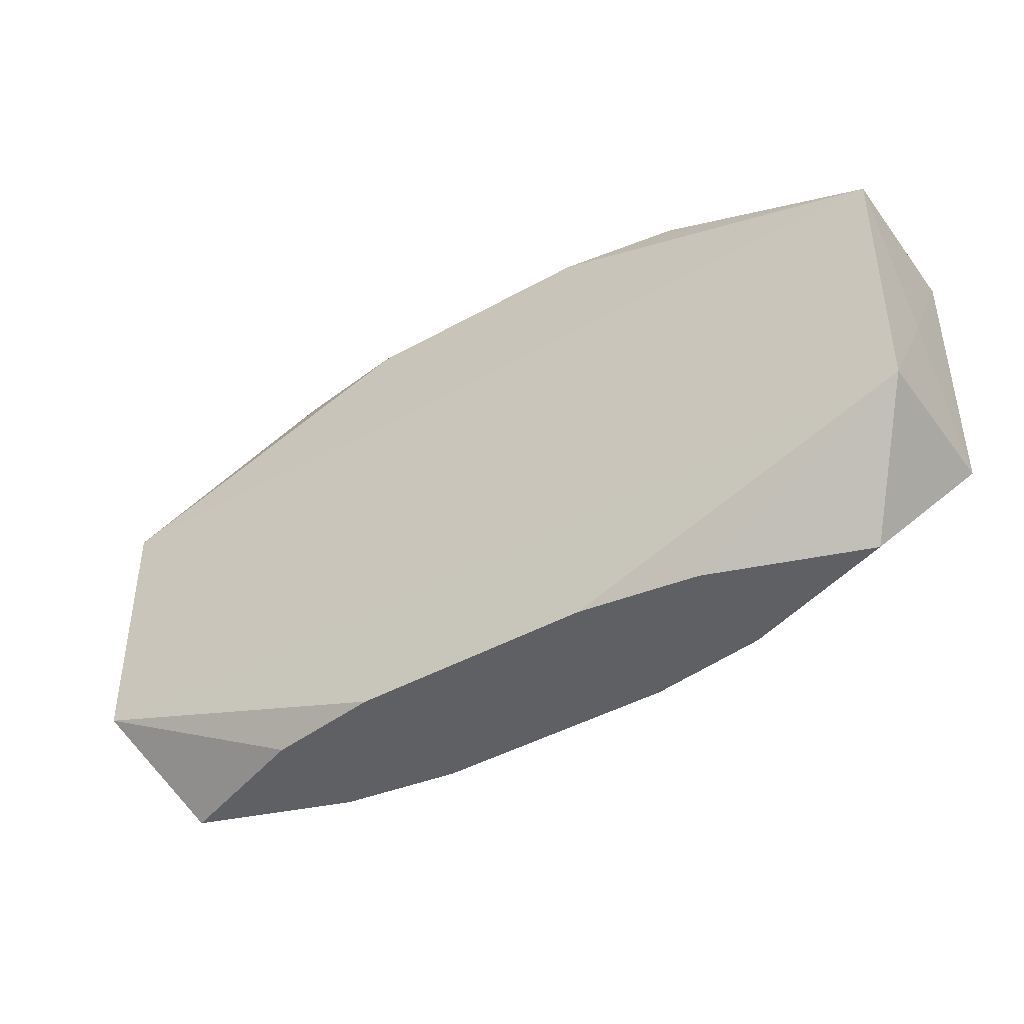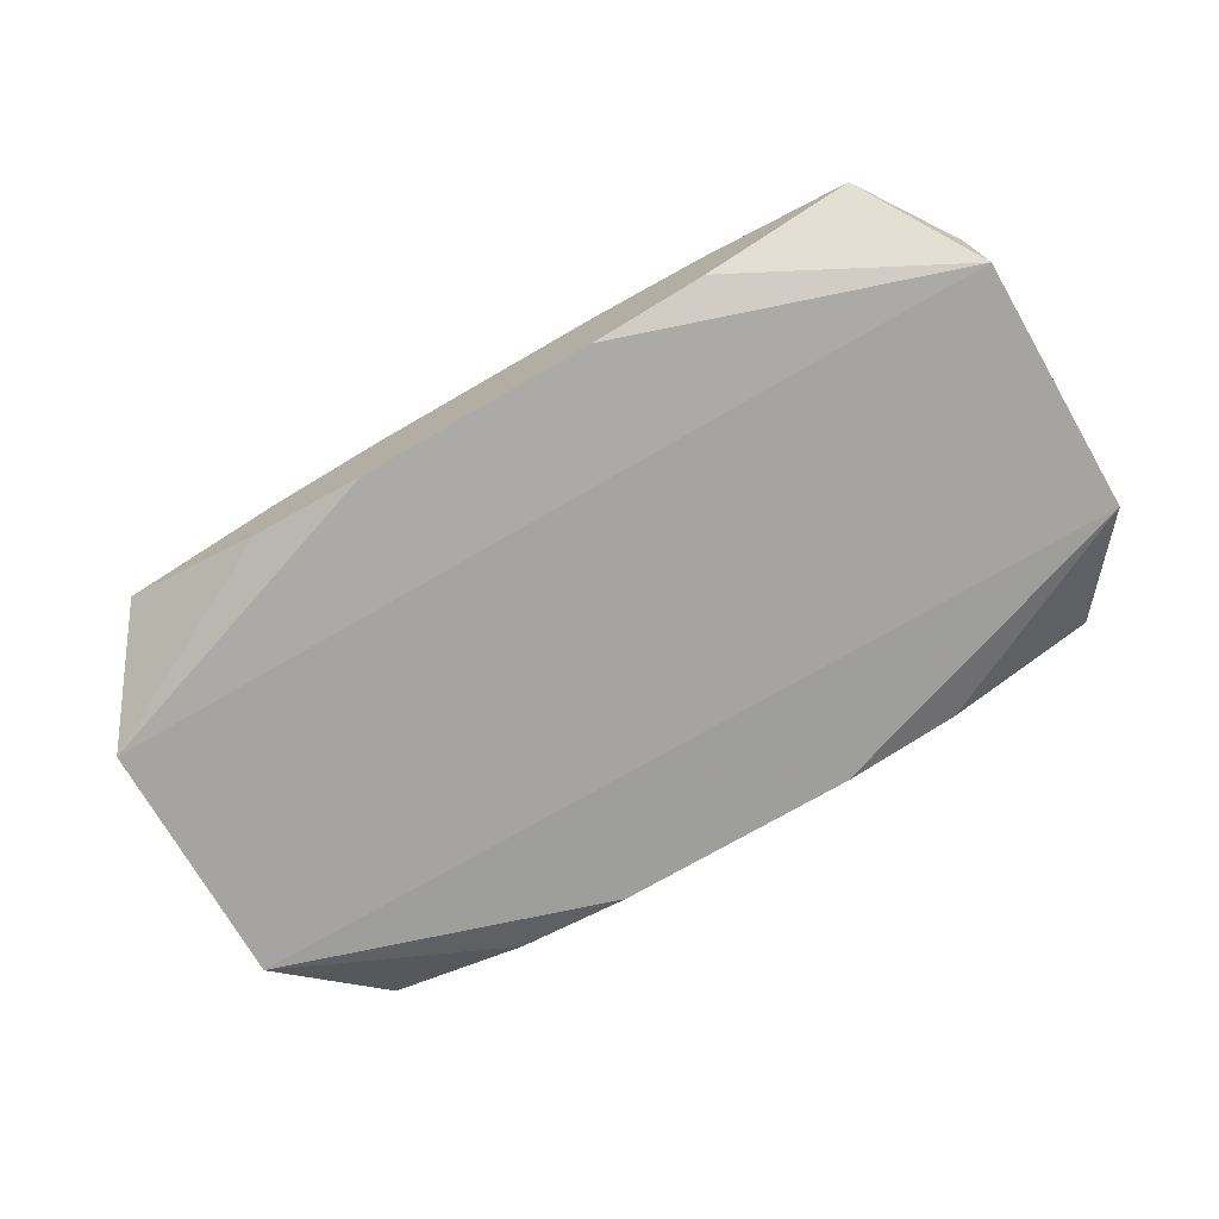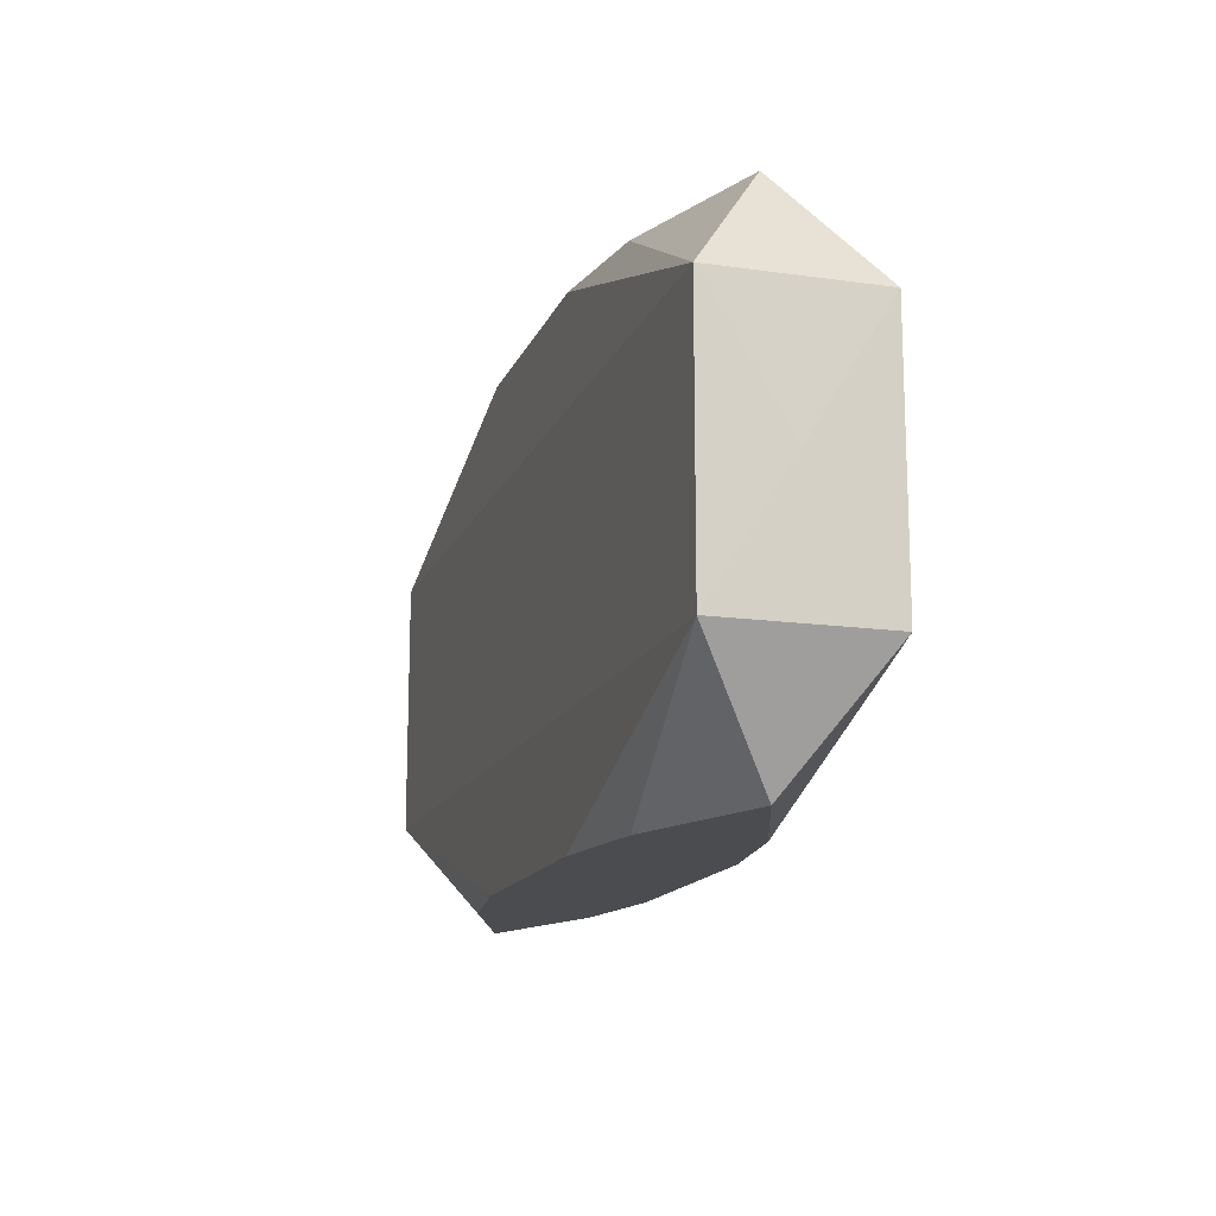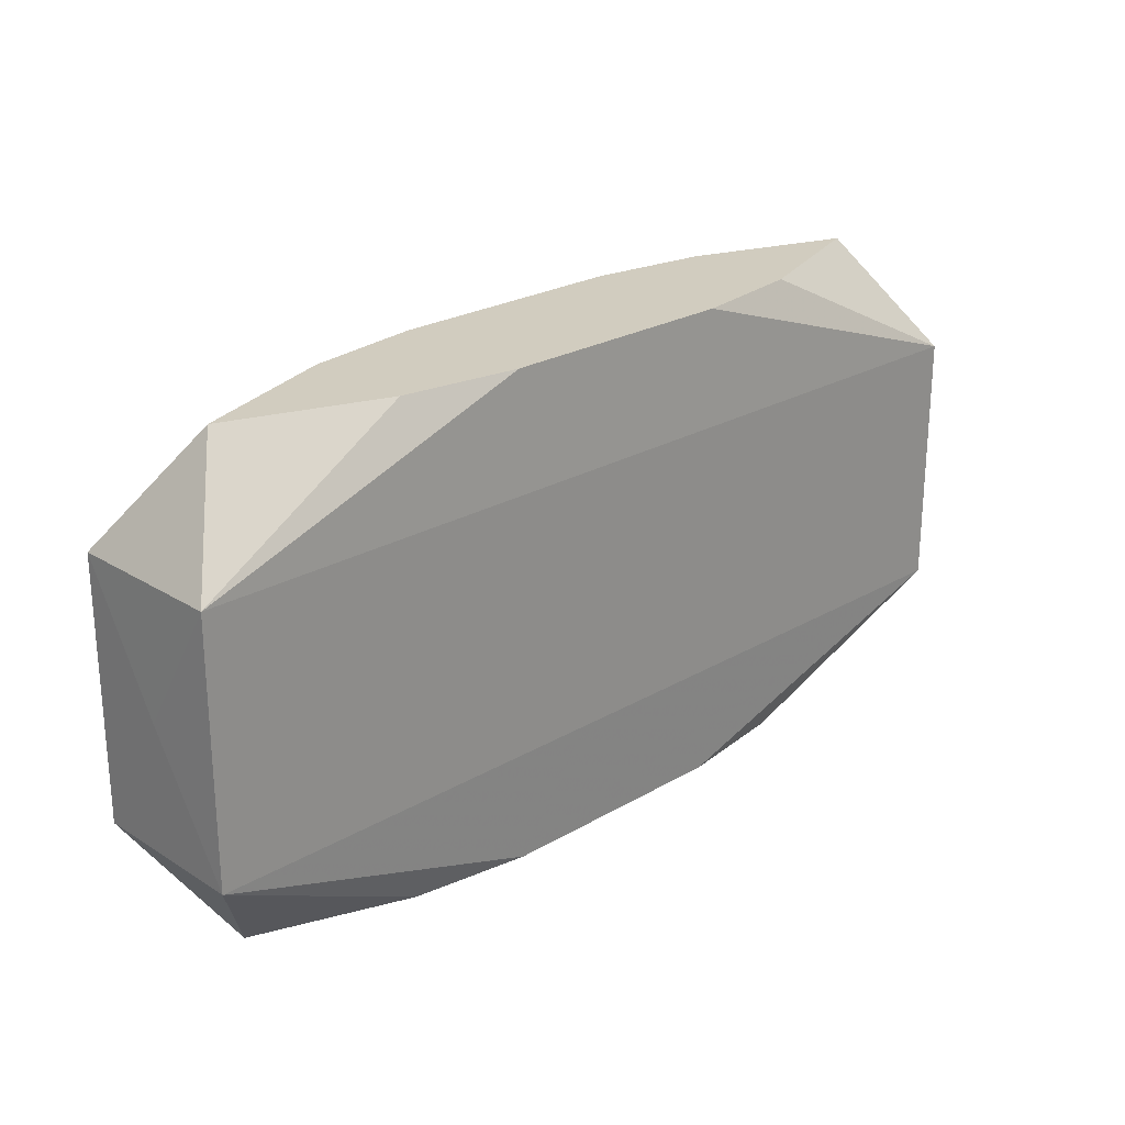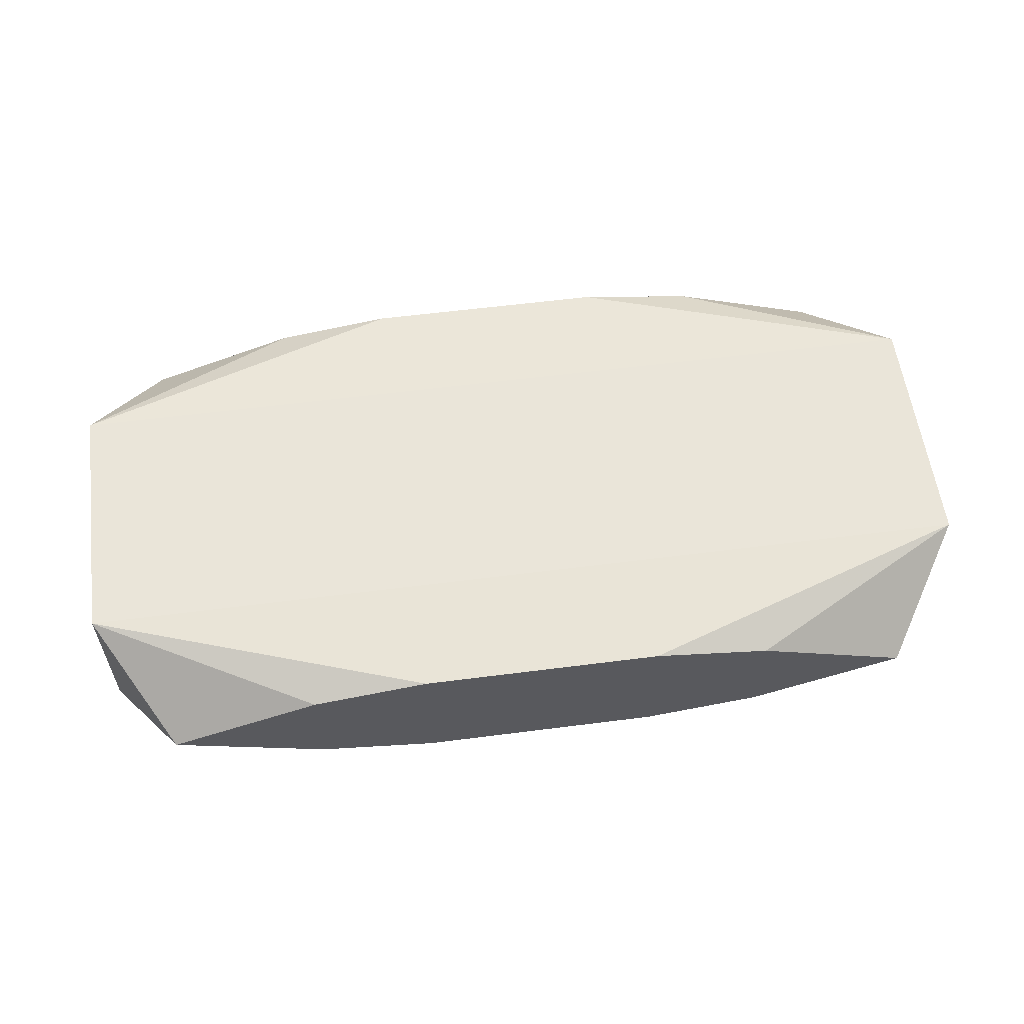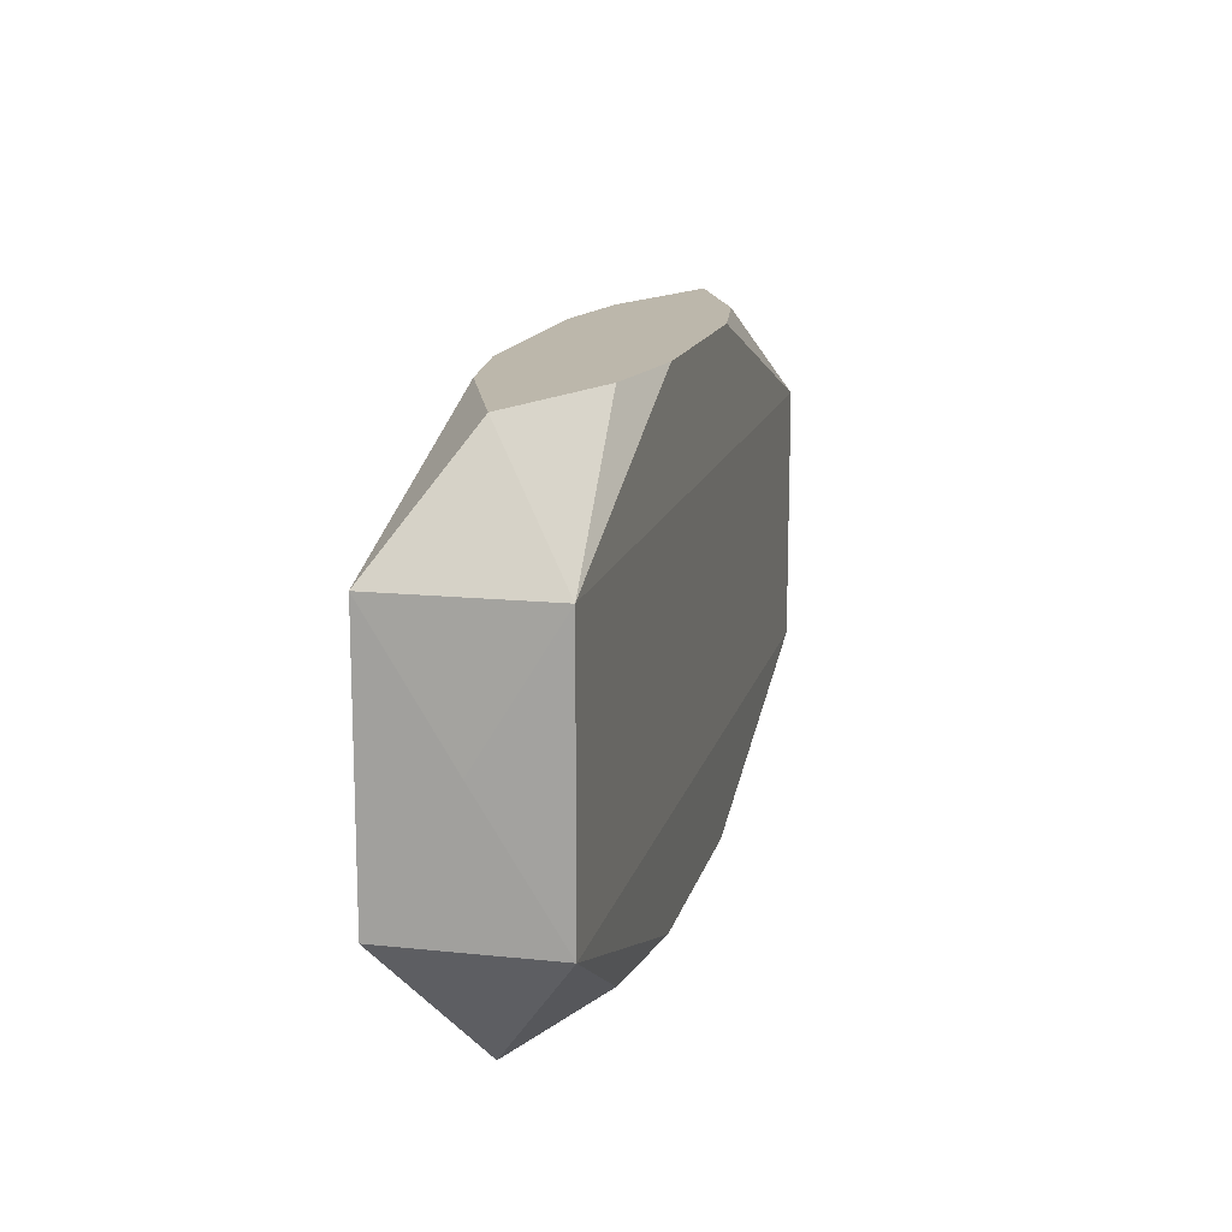
<metadata>
{"format":"obj","ext":"obj","renderer":"f3d","projection":"perspective","resolution":1024,"background":"white","views":[{"elev":-42.5,"azim":-146.1,"up":"+Y"},{"elev":-73.3,"azim":30.1,"up":"+Z"},{"elev":-14.8,"azim":-107.0,"up":"+Y"},{"elev":24.1,"azim":135.9,"up":"+Y"},{"elev":57.9,"azim":-7.6,"up":"+Z"},{"elev":14.3,"azim":103.0,"up":"+Y"}]}
</metadata>
<code>
v -0 0.01158 -0
v -0.006134 -0 -0.003791
v -0.01145 0.01158 0.00265
v -0.01145 0.01158 -0.00265
v -0.01145 -0.01158 0.00265
v -0.01145 -0.01158 -0.00265
v -0.001978 0.01158 -0.003201
v -0.001978 -0.01158 0.003201
v 0.02226 0 0
v 0.002343 -0.006134 -0.003791
v 0.002343 -0.001448 -0.003791
v 0.002343 0.006134 -0.003791
v -0.0008673 0.003746 0.003791
v -0.0008673 -0.003746 0.003791
v -0.009925 0.006134 -0.003791
v -0.009925 0.006134 0.003791
v 0.00329 -0.01158 0
v -0.004438 -0.002743 -0.003791
v -0.02219 -0.006134 -0.003791
v -0.02219 -0.006134 0.003791
v -0.02219 0.006134 -0.003791
v -0.02219 0.006134 0.003791
v 0.01874 0.01158 0
v 0.01874 -0.01158 0
v -0.005825 0.01158 -0.003489
v -0.005825 0.01158 0.003489
v -0.005825 -0.01158 -0.003489
v -0.005825 -0.01158 0.003489
v 0.005825 0.01158 -0.003489
v 0.005825 0.01158 0.003489
v 0.005825 -0.01158 -0.003489
v 0.005825 -0.01158 0.003489
v -0.003836 0.0008776 0.003791
v -0.01874 0.01158 -0
v -0.01874 -0.01158 -0
v 0.02219 -0.006134 -0.003791
v 0.02219 -0.006134 0.003791
v 0.02219 0.006134 -0.003791
v 0.02219 0.006134 0.003791
v 0.004438 -0.002743 -0.003791
v 0.009925 0.006134 0.003791
v -0.02226 -0 -0
v -0.001142 0.001907 0.003791
v 0.01145 0.01158 0.00265
v 0.01145 0.01158 -0.00265
v 0.01145 -0.01158 0.00265
v 0.01145 -0.01158 -0.00265
v 0.006134 0 0.003791
f 42 21 19
f 42 19 20
f 42 20 22
f 22 21 42
f 35 20 19
f 28 37 20
f 1 3 44
f 44 23 1
f 36 38 9
f 9 37 36
f 21 22 34
f 34 22 3
f 34 3 1
f 18 19 2
f 2 12 18
f 19 12 2
f 15 19 21
f 15 12 19
f 48 37 41
f 41 43 48
f 48 43 37
f 20 37 14
f 37 43 14
f 16 22 20
f 20 35 5
f 5 28 20
f 41 37 39
f 23 44 39
f 39 37 9
f 9 38 39
f 38 23 39
f 37 28 32
f 32 46 37
f 38 36 40
f 46 32 24
f 37 46 24
f 24 36 37
f 4 25 21
f 21 34 4
f 25 4 7
f 7 4 34
f 7 34 1
f 45 23 38
f 38 12 29
f 29 45 38
f 25 7 29
f 12 15 29
f 23 45 29
f 29 7 1
f 21 25 29
f 29 15 21
f 1 23 29
f 33 16 20
f 20 14 33
f 33 14 43
f 30 16 41
f 41 39 30
f 30 39 44
f 8 5 17
f 8 24 32
f 28 5 8
f 8 32 28
f 18 40 10
f 10 40 36
f 10 19 18
f 11 12 38
f 38 40 11
f 18 12 11
f 11 40 18
f 13 33 43
f 16 33 13
f 13 43 41
f 41 16 13
f 26 44 3
f 26 30 44
f 3 22 26
f 22 16 26
f 16 30 26
f 31 10 36
f 19 10 31
f 47 8 17
f 24 8 47
f 36 24 47
f 47 31 36
f 31 47 27
f 19 31 27
f 27 5 35
f 17 5 27
f 27 47 17
f 6 35 19
f 19 27 6
f 6 27 35

</code>
